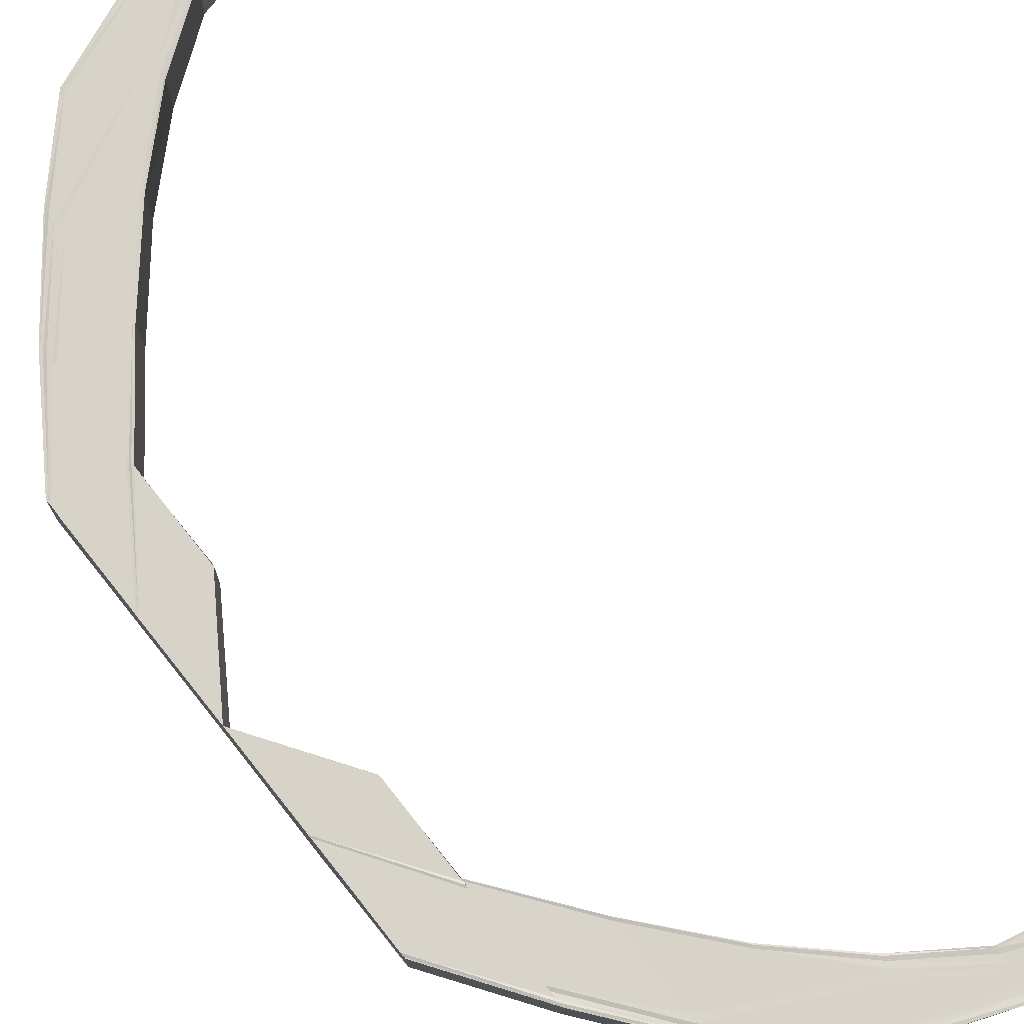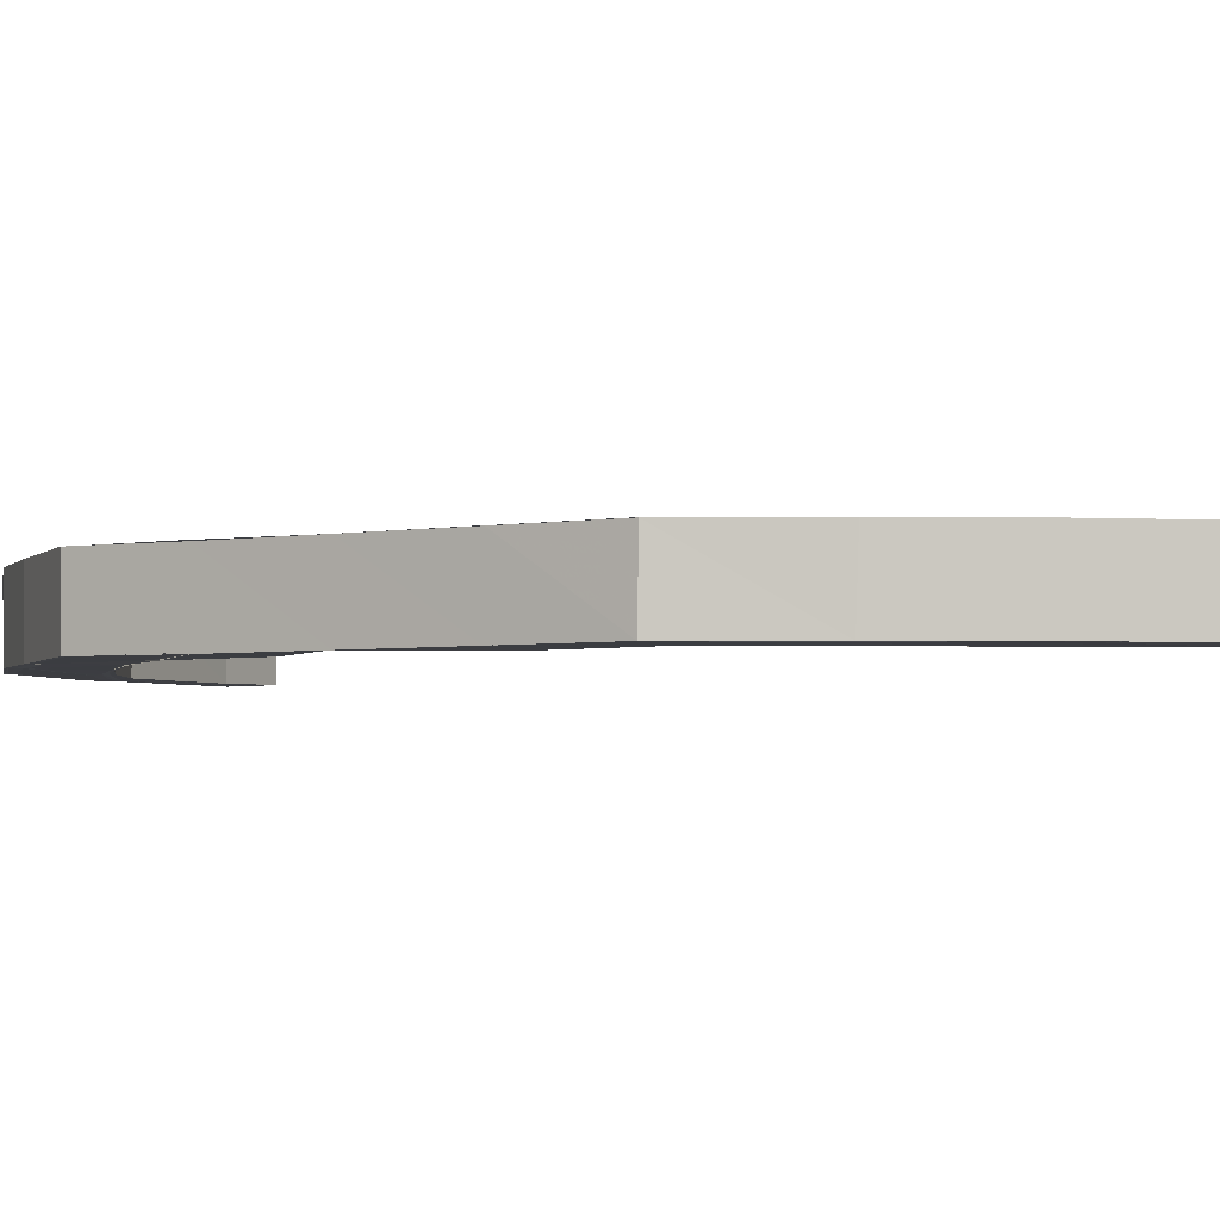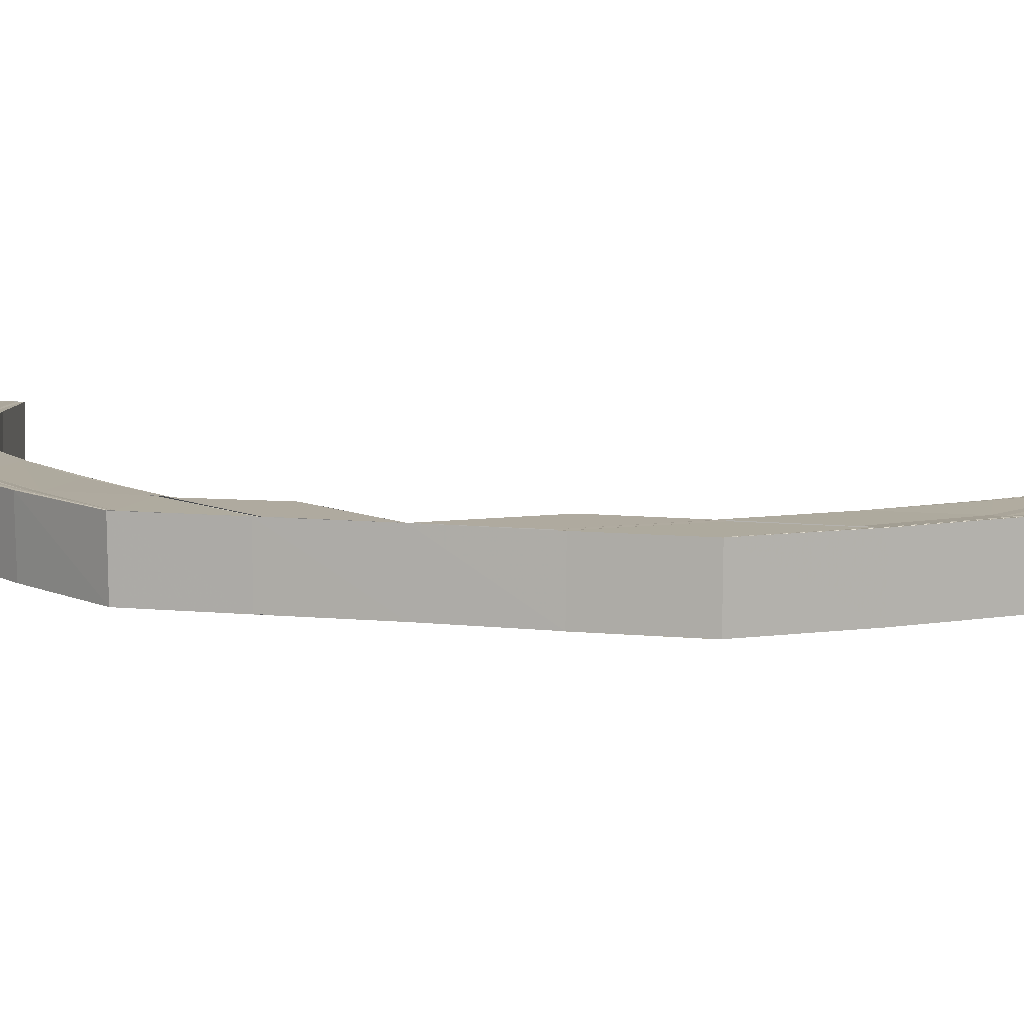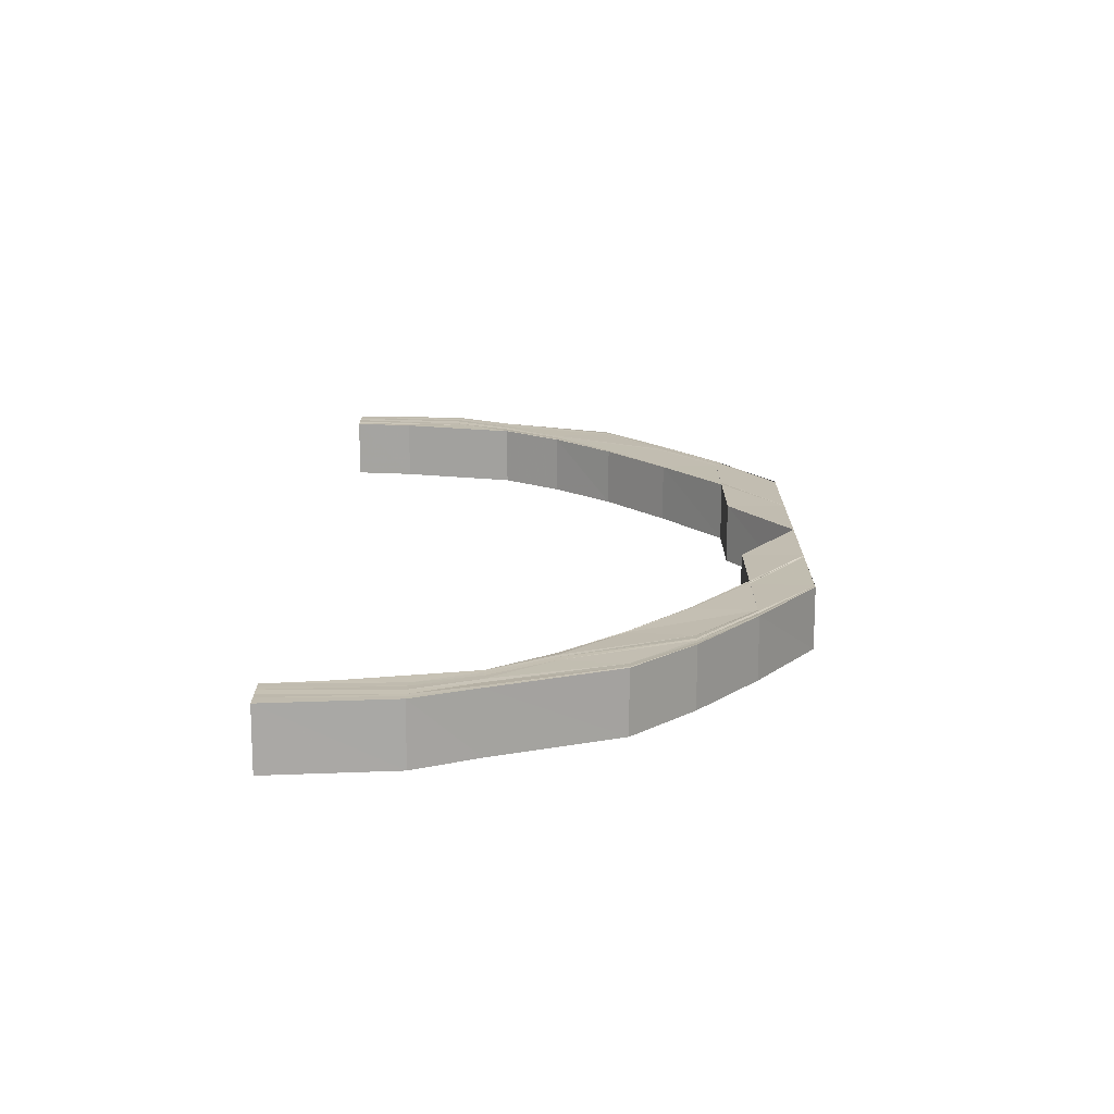
<metadata>
{"format":"obj","ext":"obj","renderer":"f3d","projection":"perspective","resolution":1024,"background":"white","views":[{"elev":76.6,"azim":141.5,"up":"+Y"},{"elev":-2.7,"azim":126.2,"up":"+Y"},{"elev":9.2,"azim":105.1,"up":"+Y"},{"elev":-73.2,"azim":-0.3,"up":"+Z"}]}
</metadata>
<code>
o 4180
v 2212 1898 14.86
v 2212 1898 14.86
v 2212 1898 14.86
v 2212 1898 14.86
v 2212 1898 14.86
v 2212 1898 14.86
v 2212 1898 14.86
v 2212 1898 14.86
v 2212 1898 14.86
v 2212 1898 14.86
v 2212 1898 14.86
v 2212 1898 14.85
v 2212 1898 14.86
v 2212 1898 14.84
v 2212 1898 14.85
v 2212 1898 14.83
v 2212 1898 14.84
v 2212 1898 14.81
v 2212 1898 14.83
v 2212 1898 14.86
v 2212 1898 14.85
v 2212 1898 14.85
v 2212 1898 14.84
v 2212 1898 14.86
v 2212 1898 14.86
v 2212 1898 14.86
v 2212 1898 14.86
v 2212 1898 14.86
v 2212 1898 14.85
v 2212 1898 14.86
v 2212 1898 14.84
v 2212 1898 14.83
v 2212 1898 14.86
v 2212 1898 14.85
v 2212 1898 14.81
v 2212 1898 14.83
v 2212 1898 14.84
v 2212 1898 14.85
v 2212 1898 14.84
v 2212 1898 14.83
v 2212 1898 14.81
v 2212 1898 14.81
v 2212 1898 14.81
v 2212 1898 14.83
v 2212 1898 14.81
v 2212 1898 14.85
v 2212 1898 14.84
v 2212 1898 14.83
v 2212 1898 14.81
v 2212 1898 14.8
v 2212 1898 14.8
v 2212 1898 14.81
v 2212 1898 14.8
v 2212 1898 14.84
v 2212 1898 14.82
v 2212 1898 14.85
v 2212 1898 14.81
v 2212 1898 14.8
v 2212 1898 14.82
v 2212 1898 14.84
v 2212 1898 14.85
v 2212 1898 14.85
v 2212 1898 14.85
v 2212 1898 14.86
v 2212 1898 14.86
v 2212 1898 14.86
v 2212 1898 14.86
v 2212 1898 14.86
v 2212 1898 14.86
v 2212 1898 14.86
v 2212 1898 14.86
v 2212 1898 14.86
v 2212 1898 14.85
v 2212 1898 14.85
v 2212 1898 14.86
v 2212 1898 14.86
v 2212 1898 14.86
v 2212 1898 14.85
v 2212 1898 14.85
v 2212 1898 14.84
v 2212 1898 14.84
v 2212 1898 14.84
v 2212 1898 14.84
v 2212 1898 14.84
v 2212 1898 14.83
v 2212 1898 14.83
v 2212 1898 14.84
v 2212 1898 14.82
v 2212 1898 14.82
v 2212 1898 14.82
v 2212 1898 14.82
v 2212 1898 14.81
v 2212 1898 14.81
v 2212 1898 14.81
v 2212 1898 14.81
v 2212 1898 14.8
v 2212 1898 14.78
v 2212 1898 14.78
v 2212 1898 14.8
v 2212 1898 14.77
v 2212 1898 14.77
v 2212 1898 14.77
v 2212 1898 14.75
v 2212 1898 14.75
v 2212 1898 14.77
v 2212 1898 14.75
v 2212 1898 14.77
v 2212 1898 14.75
v 2212 1898 14.74
v 2212 1898 14.76
v 2212 1898 14.76
v 2212 1898 14.75
v 2212 1898 14.75
v 2212 1898 14.78
v 2212 1898 14.78
v 2212 1898 14.78
v 2212 1898 14.77
v 2212 1898 14.75
v 2212 1898 14.73
v 2212 1898 14.77
v 2212 1898 14.77
v 2212 1898 14.72
v 2212 1898 14.73
v 2212 1898 14.73
v 2212 1898 14.71
v 2212 1898 14.72
v 2212 1898 14.7
v 2212 1898 14.71
v 2212 1898 14.7
v 2212 1898 14.7
v 2212 1898 14.7
v 2212 1898 14.7
v 2212 1898 14.7
v 2212 1898 14.7
v 2212 1898 14.7
v 2212 1898 14.7
v 2212 1898 14.7
v 2212 1898 14.71
v 2212 1898 14.71
v 2212 1898 14.72
v 2212 1898 14.72
v 2212 1898 14.73
v 2212 1898 14.7
v 2212 1898 14.7
v 2212 1898 14.7
v 2212 1898 14.71
v 2212 1898 14.7
v 2212 1898 14.7
v 2212 1898 14.71
v 2212 1898 14.72
v 2212 1898 14.7
v 2212 1898 14.7
v 2212 1898 14.72
v 2212 1898 14.73
v 2212 1898 14.73
v 2212 1898 14.75
v 2212 1898 14.7
v 2212 1898 14.75
v 2212 1898 14.7
v 2212 1898 14.7
v 2212 1898 14.7
v 2212 1898 14.7
v 2212 1898 14.7
v 2212 1898 14.7
v 2212 1898 14.7
v 2212 1898 14.7
v 2212 1898 14.71
v 2212 1898 14.7
v 2212 1898 14.7
v 2212 1898 14.7
v 2212 1898 14.7
v 2212 1898 14.71
v 2212 1898 14.7
v 2212 1898 14.71
v 2212 1898 14.7
v 2212 1898 14.7
v 2212 1898 14.71
v 2212 1898 14.71
v 2212 1898 14.71
v 2212 1898 14.71
v 2212 1898 14.71
v 2212 1898 14.71
v 2212 1898 14.71
v 2212 1898 14.71
v 2212 1898 14.72
v 2212 1898 14.72
v 2212 1898 14.72
v 2212 1898 14.73
v 2212 1898 14.73
v 2212 1898 14.72
v 2212 1898 14.73
v 2212 1898 14.74
v 2212 1898 14.74
v 2212 1898 14.75
v 2212 1898 14.75
v 2212 1898 14.73
v 2212 1898 14.74
v 2212 1898 14.74
v 2212 1898 14.75
v 2212 1898 14.75
v 2212 1898 14.77
v 2212 1898 14.77
v 2212 1898 14.78
v 2212 1898 14.77
v 2212 1898 14.75
v 2212 1898 14.74
v 2212 1898 14.73
v 2212 1898 14.74
v 2212 1898 14.75
v 2212 1898 14.73
v 2212 1898 14.74
v 2212 1898 14.74
v 2212 1898 14.73
v 2212 1898 14.73
v 2212 1898 14.72
v 2212 1898 14.74
v 2212 1898 14.72
v 2212 1898 14.72
v 2212 1898 14.71
v 2212 1898 14.71
v 2212 1898 14.72
v 2212 1898 14.71
v 2212 1898 14.72
v 2212 1898 14.71
v 2212 1898 14.71
v 2212 1898 14.72
v 2212 1898 14.71
v 2212 1898 14.71
v 2212 1898 14.71
v 2212 1898 14.71
v 2212 1898 14.71
v 2212 1898 14.71
v 2212 1898 14.7
v 2212 1898 14.7
v 2212 1898 14.7
v 2212 1898 14.7
v 2212 1898 14.7
v 2212 1898 14.7
v 2212 1898 14.7
v 2212 1898 14.7
v 2212 1898 14.7
v 2212 1898 14.7
v 2212 1898 14.7
v 2212 1898 14.7
v 2212 1898 14.7
v 2212 1898 14.7
v 2212 1898 14.7
v 2212 1898 14.71
v 2212 1898 14.7
v 2212 1898 14.7
v 2212 1898 14.72
v 2212 1898 14.71
v 2212 1898 14.71
v 2212 1898 14.73
v 2212 1898 14.75
v 2212 1898 14.72
v 2212 1898 14.72
v 2212 1898 14.73
v 2212 1898 14.73
v 2212 1898 14.75
v 2212 1898 14.86
v 2212 1898 14.86
v 2212 1898 14.86
v 2212 1898 14.85
v 2212 1898 14.86
v 2212 1898 14.84
v 2212 1898 14.85
v 2212 1898 14.83
v 2212 1898 14.84
v 2212 1898 14.82
v 2212 1898 14.84
v 2212 1898 14.81
v 2212 1898 14.82
v 2212 1898 14.86
v 2212 1898 14.86
v 2212 1898 14.85
v 2212 1898 14.85
v 2212 1898 14.86
v 2212 1898 14.86
v 2212 1898 14.86
v 2212 1898 14.86
v 2212 1898 14.85
v 2212 1898 14.84
v 2212 1898 14.84
v 2212 1898 14.86
v 2212 1898 14.86
v 2212 1898 14.86
v 2212 1898 14.85
v 2212 1898 14.86
v 2212 1898 14.86
v 2212 1898 14.86
v 2212 1898 14.85
v 2212 1898 14.85
v 2212 1898 14.84
v 2212 1898 14.82
v 2212 1898 14.86
v 2212 1898 14.86
v 2212 1898 14.86
v 2212 1898 14.81
v 2212 1898 14.82
v 2212 1898 14.86
v 2212 1898 14.86
v 2212 1898 14.86
v 2212 1898 14.86
v 2212 1898 14.86
v 2212 1898 14.86
v 2212 1898 14.86
v 2212 1898 14.86
v 2212 1898 14.86
v 2212 1898 14.86
v 2212 1898 14.86
v 2212 1898 14.86
v 2212 1898 14.86
v 2212 1898 14.85
v 2212 1898 14.85
v 2212 1898 14.85
v 2212 1898 14.85
v 2212 1898 14.84
v 2212 1898 14.84
v 2212 1898 14.84
v 2212 1898 14.84
v 2212 1898 14.83
v 2212 1898 14.83
v 2212 1898 14.81
v 2212 1898 14.81
v 2212 1898 14.83
v 2212 1898 14.83
v 2212 1898 14.81
v 2212 1898 14.81
v 2212 1898 14.81
v 2212 1898 14.8
v 2212 1898 14.8
v 2212 1898 14.78
v 2212 1898 14.78
v 2212 1898 14.78
v 2212 1898 14.78
v 2212 1898 14.8
v 2212 1898 14.8
v 2212 1898 14.8
v 2212 1898 14.8
v 2212 1898 14.8
v 2212 1898 14.81
v 2212 1898 14.81
v 2212 1898 14.8
v 2212 1898 14.81
v 2212 1898 14.8
v 2212 1898 14.83
v 2212 1898 14.84
v 2212 1898 14.83
v 2212 1898 14.84
v 2212 1898 14.85
v 2212 1898 14.82
v 2212 1898 14.85
v 2212 1898 14.84
v 2212 1898 14.81
v 2212 1898 14.8
v 2212 1898 14.77
v 2212 1898 14.75
v 2212 1898 14.74
v 2212 1898 14.75
v 2212 1898 14.77
v 2212 1898 14.75
v 2212 1898 14.77
v 2212 1898 14.75
v 2212 1898 14.77
v 2212 1898 14.75
v 2212 1898 14.74
v 2212 1898 14.74
v 2212 1898 14.73
v 2212 1898 14.74
v 2212 1898 14.73
v 2212 1898 14.72
v 2212 1898 14.73
v 2212 1898 14.72
v 2212 1898 14.71
v 2212 1898 14.71
v 2212 1898 14.72
v 2212 1898 14.72
v 2212 1898 14.71
v 2212 1898 14.74
v 2212 1898 14.72
v 2212 1898 14.71
v 2212 1898 14.71
v 2212 1898 14.71
v 2212 1898 14.86
v 2212 1898 14.86
v 2212 1898 14.86
v 2212 1898 14.86
v 2212 1898 14.86
v 2212 1898 14.86
v 2212 1898 14.86
v 2212 1898 14.86
f 1 2 3
f 2 4 5
f 6 5 3
f 3 5 7
f 8 9 6
f 10 8 11
f 9 12 13
f 12 14 15
f 14 16 17
f 16 18 19
f 13 20 5
f 15 21 20
f 4 22 20
f 22 23 21
f 5 20 24
f 5 24 7
f 7 24 25
f 20 26 24
f 20 21 26
f 24 27 25
f 24 26 27
f 25 27 28
f 21 29 26
f 26 30 27
f 26 29 30
f 21 31 29
f 17 31 21
f 23 32 31
f 27 30 33
f 27 33 28
f 29 34 30
f 32 35 36
f 19 36 31
f 31 37 29
f 31 36 37
f 29 37 34
f 30 34 38
f 30 38 33
f 37 39 34
f 36 40 37
f 37 40 39
f 36 41 40
f 42 41 36
f 41 43 40
f 40 43 44
f 40 44 39
f 43 45 44
f 34 39 46
f 34 46 38
f 39 44 47
f 39 47 46
f 44 45 48
f 44 48 47
f 45 49 48
f 45 50 49
f 50 51 49
f 49 51 52
f 51 53 52
f 47 48 54
f 48 55 54
f 47 54 56
f 46 47 56
f 52 53 57
f 53 58 57
f 55 52 59
f 52 57 59
f 54 55 60
f 55 59 60
f 54 60 61
f 56 54 61
f 46 56 62
f 38 46 62
f 56 61 63
f 62 56 63
f 38 62 64
f 33 38 64
f 33 64 65
f 28 33 65
f 65 64 66
f 64 62 67
f 64 67 66
f 62 63 67
f 66 67 68
f 67 69 68
f 67 63 69
f 68 69 70
f 69 71 72
f 63 73 69
f 73 74 71
f 69 73 75
f 63 61 73
f 75 76 77
f 78 79 76
f 73 80 78
f 61 80 73
f 80 81 74
f 61 60 80
f 82 83 79
f 80 84 82
f 60 84 80
f 84 85 81
f 60 59 84
f 86 87 83
f 84 88 86
f 59 88 84
f 88 89 85
f 59 57 88
f 90 91 87
f 92 93 91
f 88 94 90
f 57 94 88
f 94 95 89
f 57 58 94
f 58 96 94
f 58 97 96
f 96 98 99
f 100 101 98
f 102 100 97
f 102 103 100
f 104 103 102
f 105 104 102
f 106 104 105
f 107 106 105
f 108 106 107
f 108 109 106
f 110 111 97
f 110 112 111
f 112 113 111
f 114 110 115
f 116 117 114
f 118 119 113
f 120 121 114
f 119 122 123
f 124 123 113
f 122 125 126
f 125 127 128
f 127 129 130
f 129 131 132
f 131 133 134
f 135 134 136
f 137 136 138
f 139 138 140
f 141 140 142
f 143 144 135
f 145 143 137
f 146 145 139
f 143 147 148
f 145 148 149
f 146 149 150
f 151 152 147
f 153 146 141
f 153 150 154
f 155 154 156
f 155 153 124
f 157 151 143
f 158 155 112
f 157 151 159
f 151 131 159
f 131 160 159
f 161 157 159
f 161 157 162
f 162 163 143
f 162 143 145
f 164 161 159
f 164 161 165
f 165 166 162
f 167 162 145
f 165 162 167
f 167 145 146
f 168 164 159
f 168 164 169
f 169 170 165
f 171 168 159
f 171 168 172
f 173 171 159
f 174 171 172
f 172 175 169
f 173 176 177
f 178 177 179
f 180 173 181
f 182 180 183
f 184 179 185
f 186 182 187
f 188 186 189
f 190 185 191
f 192 188 193
f 194 192 195
f 196 191 197
f 198 197 199
f 200 199 201
f 202 201 203
f 202 200 204
f 205 206 200
f 206 207 198
f 206 208 209
f 207 210 208
f 211 206 205
f 103 211 205
f 212 211 103
f 211 213 206
f 213 207 206
f 212 214 211
f 214 213 211
f 215 214 212
f 216 215 212
f 214 217 213
f 218 215 216
f 109 218 216
f 215 219 214
f 219 217 214
f 218 220 215
f 220 219 215
f 217 221 213
f 213 221 207
f 219 222 217
f 221 223 207
f 207 223 196
f 217 224 221
f 222 224 217
f 221 225 223
f 224 225 221
f 223 226 210
f 227 222 219
f 220 227 219
f 225 228 223
f 223 228 190
f 228 229 226
f 225 230 228
f 231 232 229
f 228 231 184
f 230 231 228
f 233 234 232
f 231 233 178
f 235 233 231
f 230 235 231
f 236 235 230
f 237 236 230
f 237 230 225
f 159 236 237
f 224 237 225
f 238 159 237
f 238 237 224
f 239 159 238
f 222 238 224
f 240 239 238
f 240 238 222
f 241 239 240
f 227 240 222
f 242 241 240
f 242 240 227
f 243 241 242
f 244 242 227
f 245 243 242
f 245 242 244
f 246 243 245
f 244 227 220
f 247 160 245
f 248 244 220
f 248 220 218
f 249 245 244
f 249 244 248
f 132 245 249
f 250 247 249
f 251 248 218
f 251 218 109
f 252 249 248
f 252 248 251
f 130 249 252
f 253 250 252
f 254 251 109
f 254 109 108
f 255 254 108
f 256 252 251
f 256 251 254
f 128 252 256
f 257 253 256
f 258 254 255
f 258 256 254
f 259 257 258
f 126 256 258
f 260 258 255
f 123 258 260
f 261 262 263
f 262 264 265
f 264 266 267
f 266 268 269
f 268 270 271
f 270 272 273
f 265 274 275
f 267 276 274
f 269 277 276
f 278 274 279
f 280 281 278
f 281 282 274
f 282 283 276
f 283 284 277
f 274 276 285
f 274 285 286
f 279 285 287
f 276 288 285
f 276 277 288
f 285 288 289
f 285 289 290
f 287 289 291
f 288 292 289
f 277 293 288
f 288 293 292
f 277 294 293
f 271 294 277
f 284 295 294
f 289 292 296
f 289 296 297
f 291 296 298
f 295 299 300
f 273 300 294
f 298 301 302
f 296 301 303
f 301 304 305
f 296 306 301
f 292 306 296
f 306 307 301
f 307 308 304
f 301 307 309
f 309 310 311
f 312 313 310
f 314 315 313
f 307 316 312
f 316 317 308
f 318 319 315
f 316 320 314
f 320 321 317
f 322 323 319
f 324 325 323
f 320 326 318
f 326 327 321
f 326 328 322
f 328 329 327
f 330 328 326
f 324 331 42
f 331 332 42
f 331 333 332
f 334 335 332
f 335 336 337
f 338 334 339
f 340 335 341
f 341 339 342
f 342 339 343
f 339 344 343
f 343 344 345
f 344 346 345
f 345 346 330
f 345 330 347
f 347 330 326
f 347 326 320
f 348 347 320
f 349 347 348
f 348 320 316
f 350 349 348
f 351 348 316
f 350 348 351
f 351 316 307
f 352 349 350
f 306 351 307
f 353 351 306
f 353 350 351
f 292 353 306
f 293 353 292
f 354 350 353
f 293 354 353
f 354 352 350
f 294 354 293
f 294 300 354
f 300 352 354
f 300 342 352
f 355 342 300
f 356 341 355
f 92 356 355
f 357 358 121
f 358 359 360
f 195 360 121
f 121 360 361
f 360 362 361
f 361 362 363
f 362 364 363
f 363 364 365
f 364 366 365
f 360 367 362
f 193 367 360
f 367 368 362
f 359 369 367
f 364 370 366
f 367 371 368
f 189 371 367
f 369 372 371
f 371 373 368
f 368 373 370
f 371 374 373
f 187 374 371
f 372 375 374
f 375 174 376
f 183 376 374
f 374 377 373
f 374 376 377
f 373 377 378
f 373 378 370
f 376 379 377
f 181 172 376
f 376 172 379
f 172 169 379
f 370 378 380
f 370 380 366
f 366 380 158
f 380 155 158
f 380 381 155
f 378 381 380
f 381 153 155
f 377 382 378
f 378 382 381
f 377 379 382
f 381 383 153
f 382 383 381
f 383 146 153
f 383 167 146
f 382 384 383
f 384 167 383
f 379 384 382
f 384 165 167
f 379 169 384
f 169 165 384
f 385 386 28
f 386 387 28
f 387 388 28
f 388 389 28
f 389 390 28
f 390 391 28
f 391 392 28
f 392 1 28

</code>
